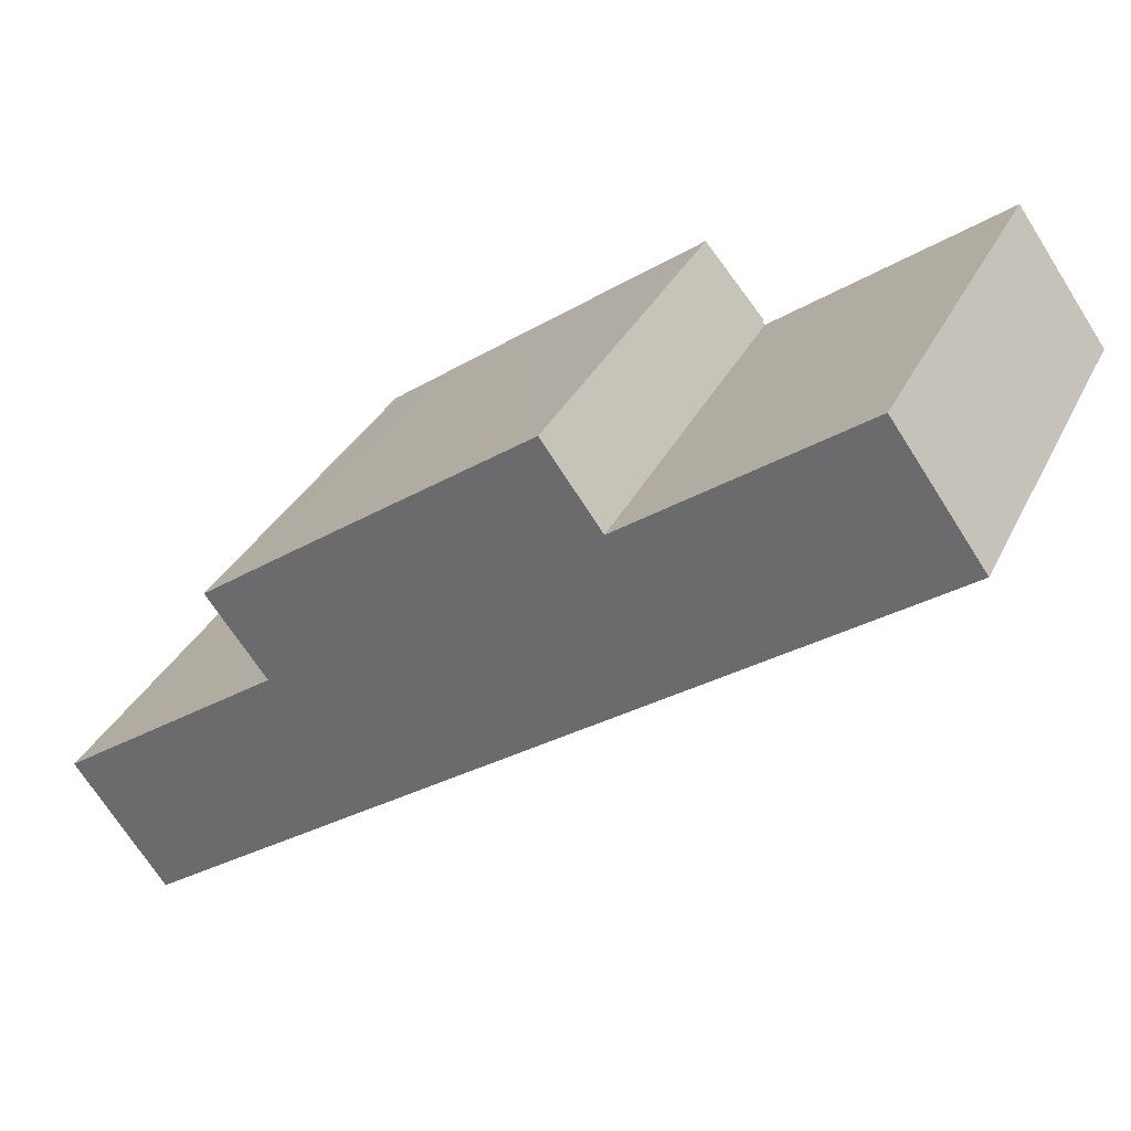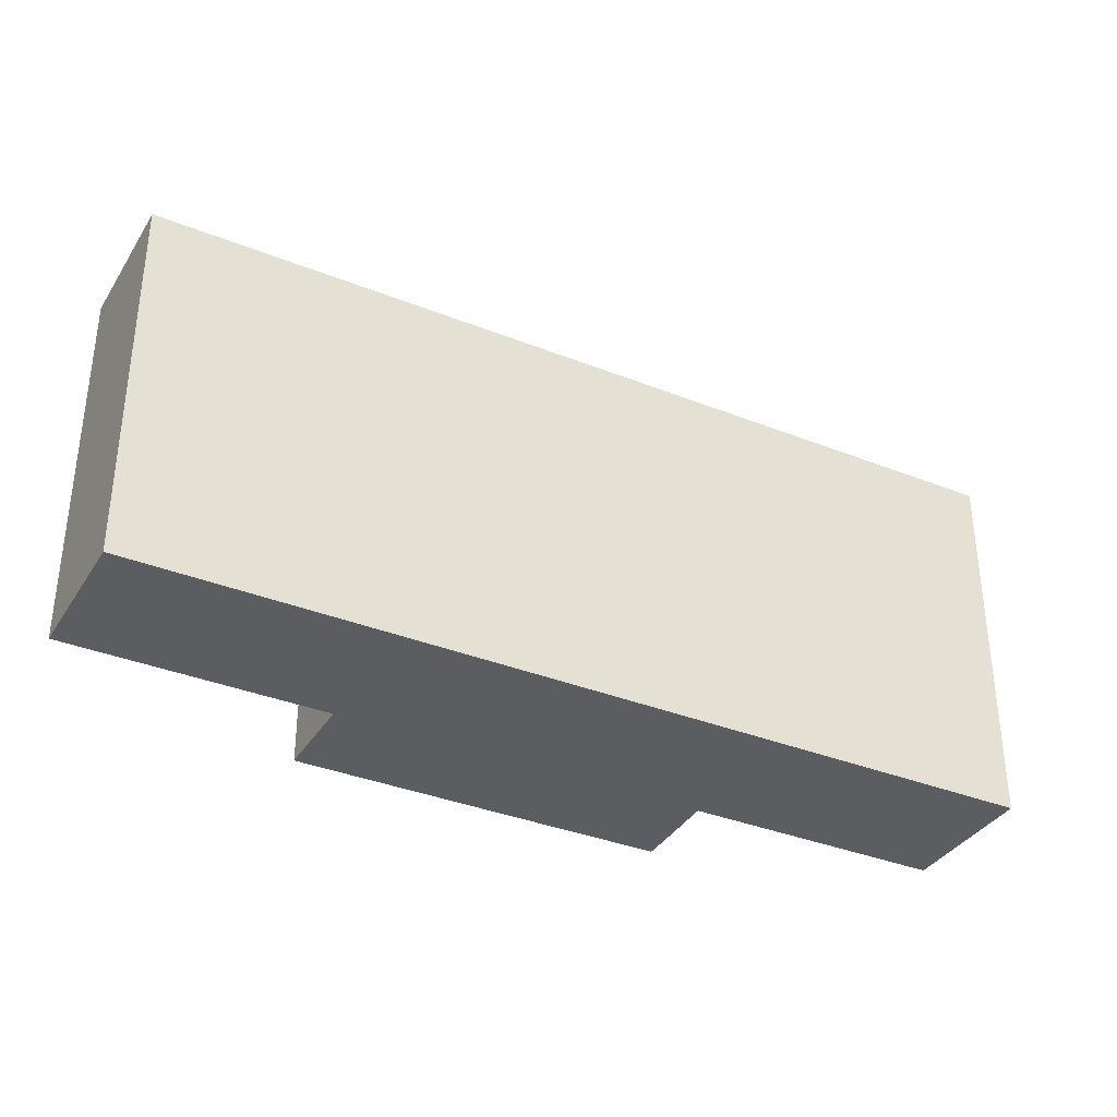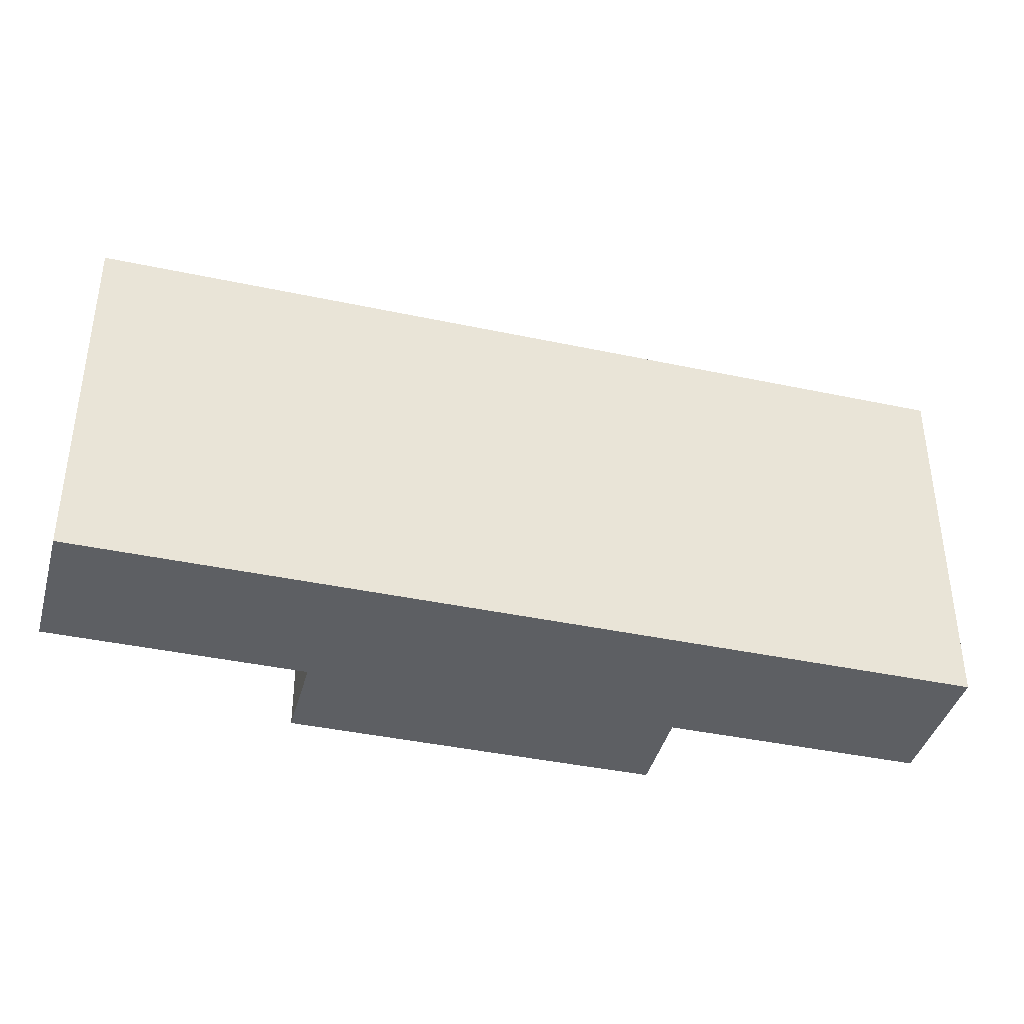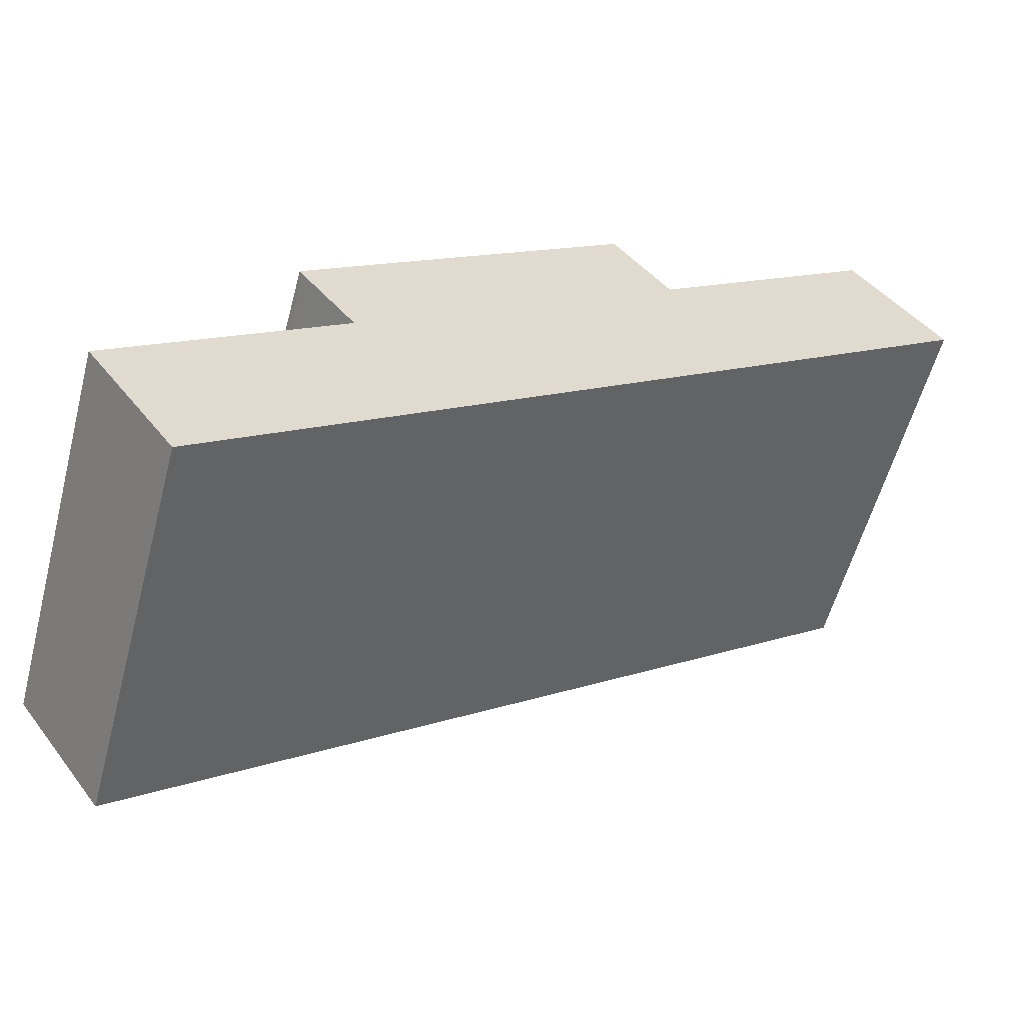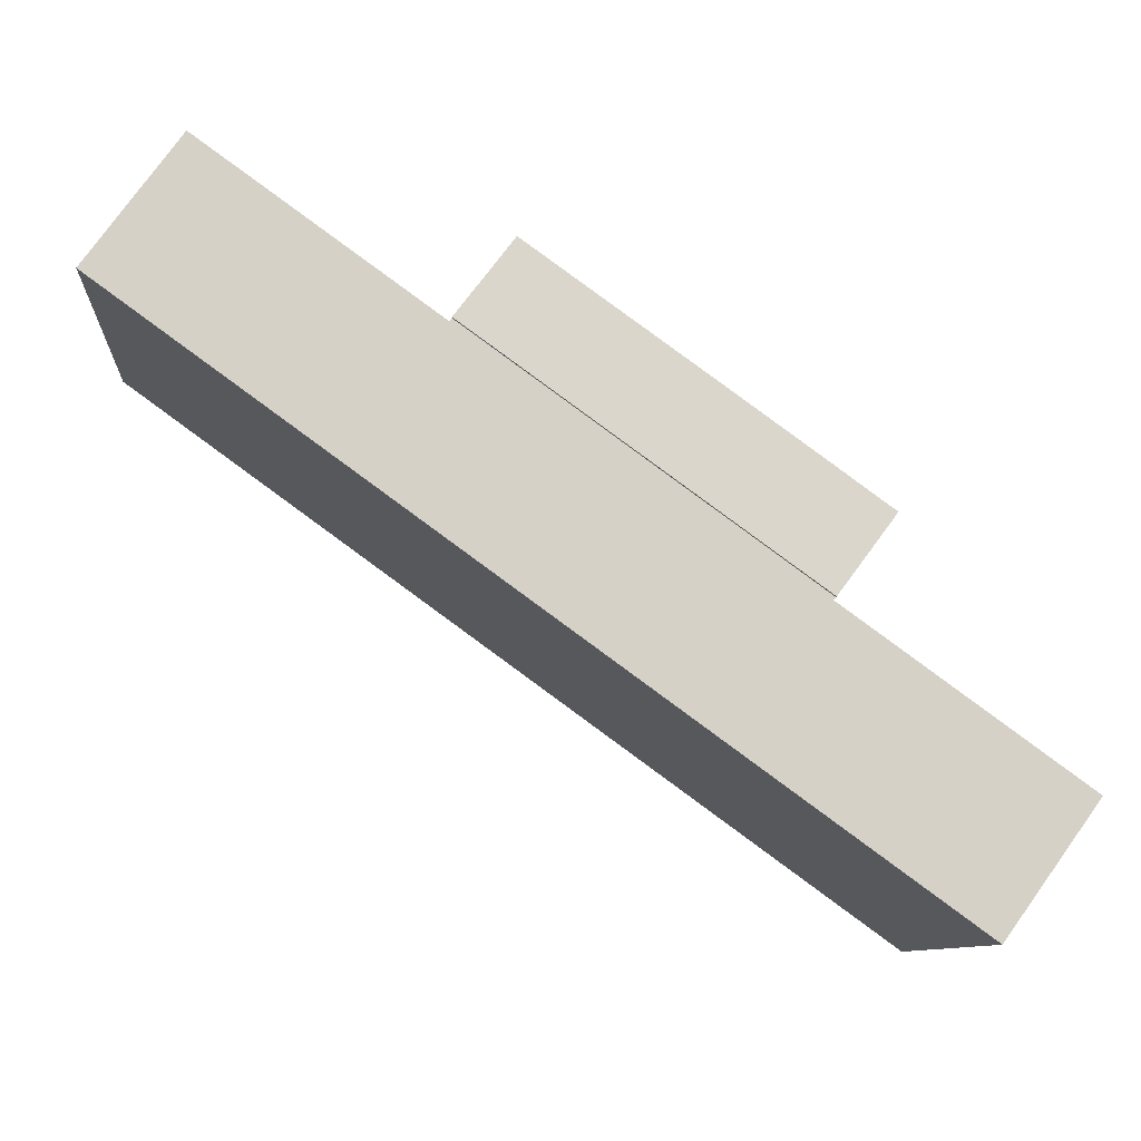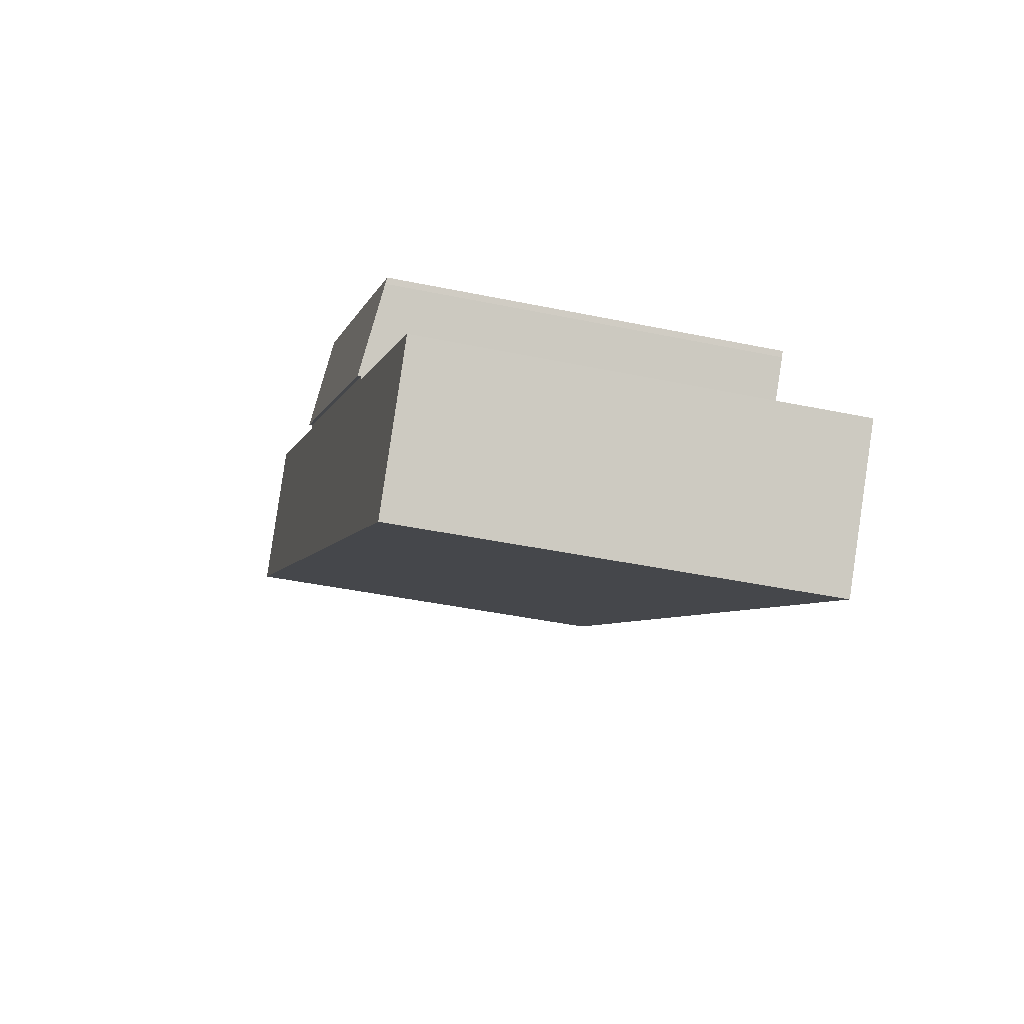
<metadata>
{"format":"obj","ext":"obj","renderer":"f3d","projection":"perspective","resolution":1024,"background":"white","views":[{"elev":33.1,"azim":22.9,"up":"+Z"},{"elev":-35.5,"azim":116.3,"up":"+Y"},{"elev":-39.8,"azim":129.2,"up":"+Y"},{"elev":-57.5,"azim":-14.9,"up":"+Z"},{"elev":-9.6,"azim":175.5,"up":"+Z"},{"elev":-41.1,"azim":-104.3,"up":"+Z"}]}
</metadata>
<code>
v  5.047 11.74 7.341
v  6.777 12.14 5.028
v  5.151 11.77 7.185
v  5.219 11.74 7.456
v  16.64 12.13 12.17
v  7.072 11.74 8.806
v  9.634 11.74 10.66
v  14.96 11.74 14.49
v  5.219 -4.565e-16 7.456
v  14.96 -8.874e-16 14.49
v  7.072 -5.392e-16 8.806
v  9.634 -6.528e-16 10.66
v  5.047 -4.495e-16 7.341
v  16.64 -7.454e-16 12.17
v  6.777 -3.079e-16 5.028
v  5.151 -4.4e-16 7.185
v  0 12.03 7.368e-16
v  9.446 12.03 1.133
v  2.712 12.03 -3.746
v  6.638 12.03 4.805
v  19.5 12.03 8.419
v  6.736 12.03 4.876
v  6.836 12.03 4.949
v  6.777 12.03 5.028
v  16.71 12.03 12.09
v  16.64 12.03 12.17
v  26.22 12.03 13.29
v  16.81 12.03 12.16
v  16.85 12.03 12.19
v  23.53 12.03 17.03
v  6.836 -3.03e-16 4.949
v  6.736 -2.986e-16 4.876
v  6.638 -2.942e-16 4.805
v  0 0 0
v  16.71 -7.4e-16 12.09
v  16.85 -7.464e-16 12.19
v  23.53 -1.043e-15 17.03
v  16.81 -7.446e-16 12.16
v  2.712 2.294e-16 -3.746
v  26.22 -8.135e-16 13.29
v  19.5 -5.155e-16 8.419
v  9.446 -6.938e-17 1.133
g defaultobject
f 1 2 3
f 2 1 4
f 2 4 5
f 5 4 6
f 5 6 7
f 5 7 8
f 9 6 4
f 6 9 7
f 7 10 8
f 10 7 9
f 10 9 11
f 10 11 12
f 1 9 4
f 9 1 13
f 8 14 5
f 14 8 10
f 5 15 2
f 15 5 14
f 15 3 2
f 3 15 16
f 16 1 3
f 1 16 13
f 10 15 14
f 15 10 12
f 15 12 11
f 15 11 9
f 15 9 13
f 15 13 16
f 17 18 19
f 18 17 20
f 18 20 21
f 21 20 22
f 21 22 23
f 21 23 24
f 21 24 25
f 25 24 26
f 25 27 21
f 27 25 28
f 27 28 29
f 27 29 30
f 22 31 23
f 31 22 20
f 31 20 17
f 31 17 32
f 32 17 33
f 33 17 34
f 15 26 24
f 26 15 14
f 35 28 25
f 28 35 29
f 29 35 30
f 30 35 36
f 30 36 37
f 36 35 38
f 31 24 23
f 24 31 15
f 39 17 19
f 17 39 34
f 14 25 26
f 25 14 35
f 37 27 30
f 27 37 40
f 40 21 27
f 21 40 41
f 21 41 18
f 18 41 42
f 18 42 19
f 19 42 39
f 15 31 14
f 36 40 37
f 40 36 41
f 41 36 38
f 41 38 35
f 41 35 42
f 42 35 14
f 42 14 31
f 42 31 32
f 42 32 39
f 39 32 33
f 39 33 34

</code>
